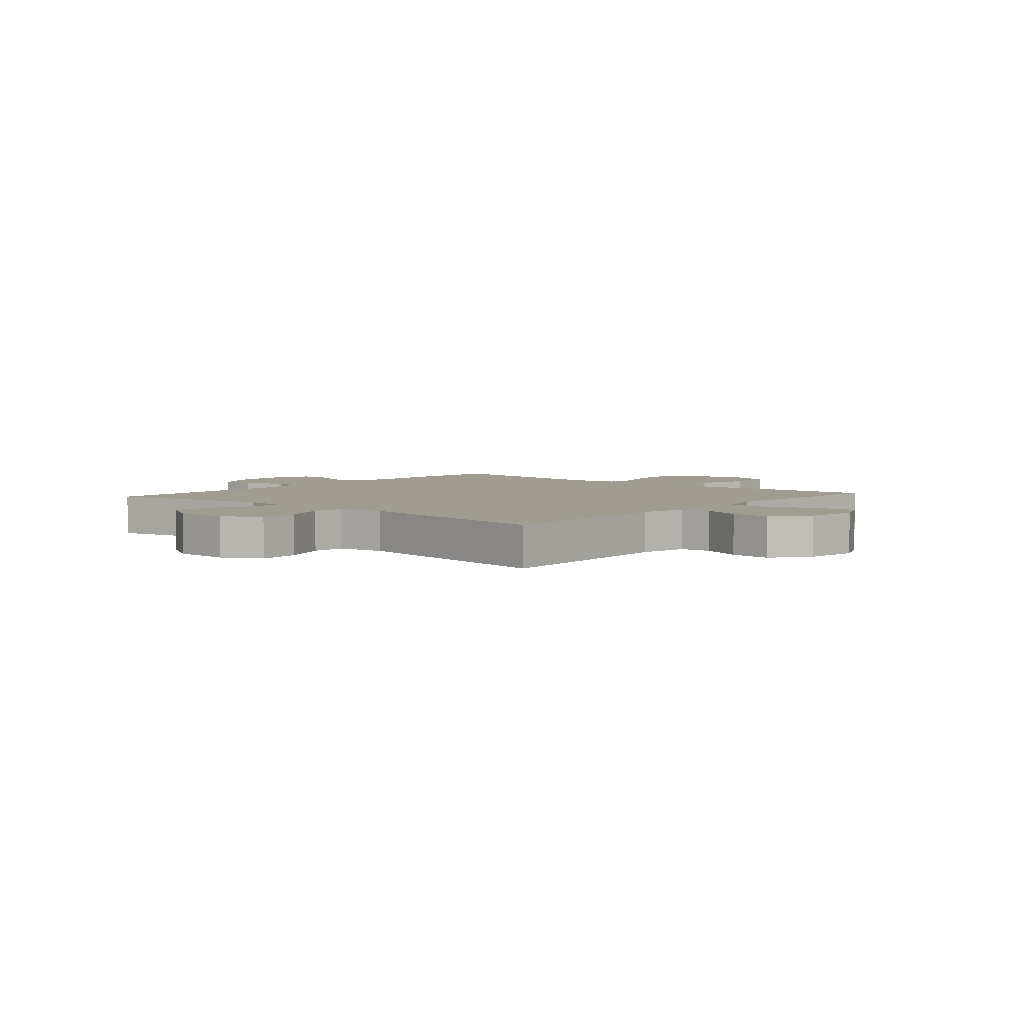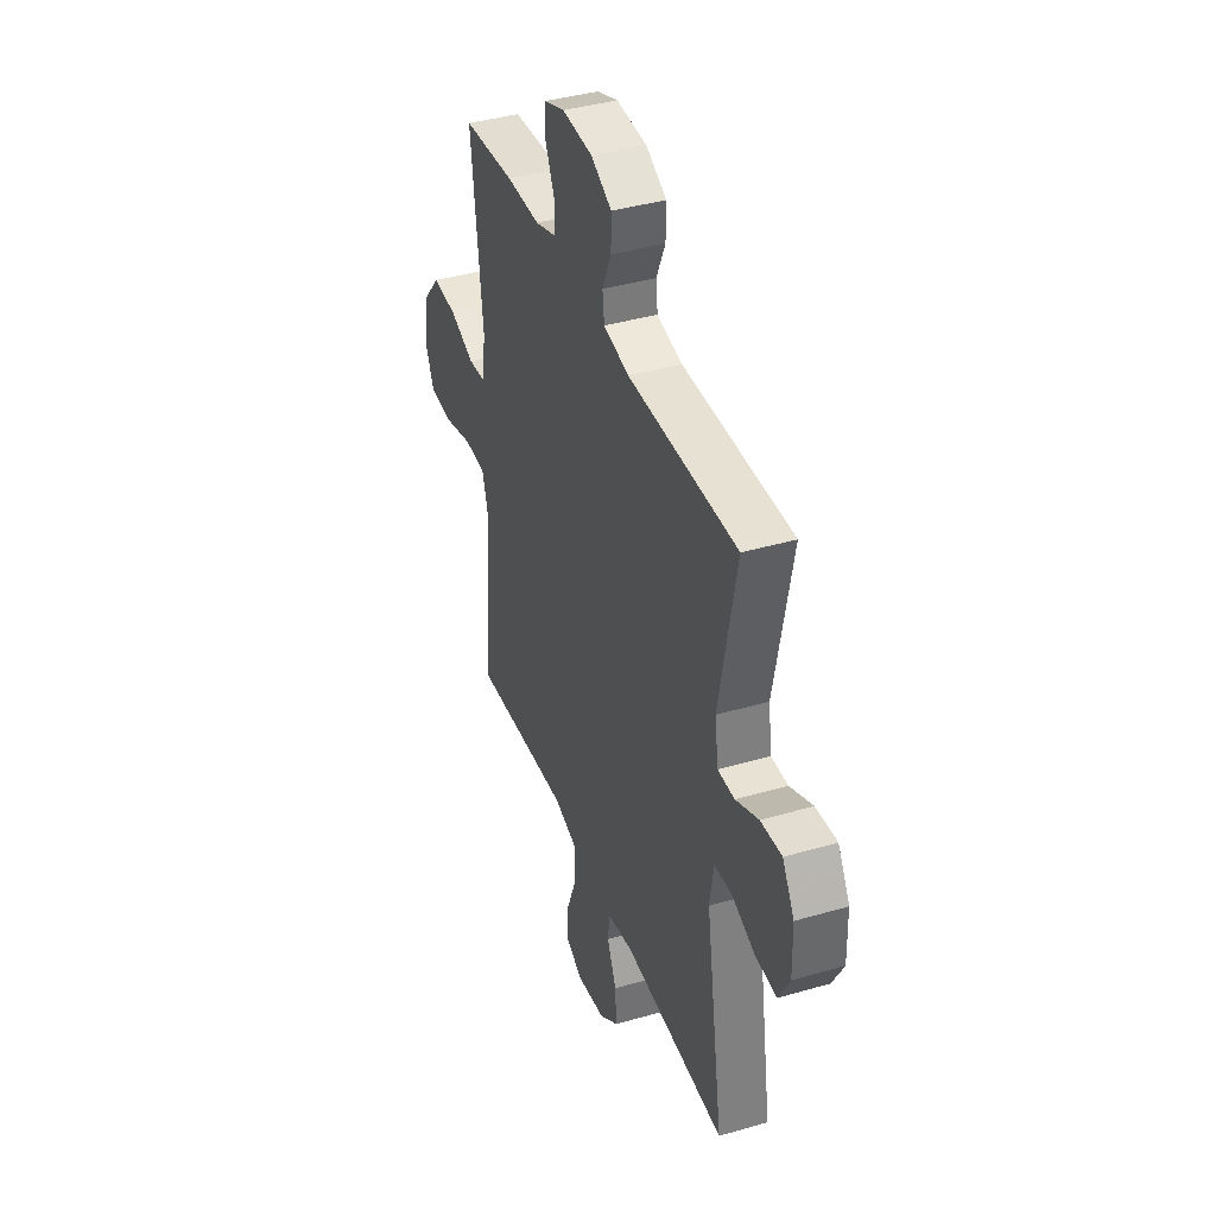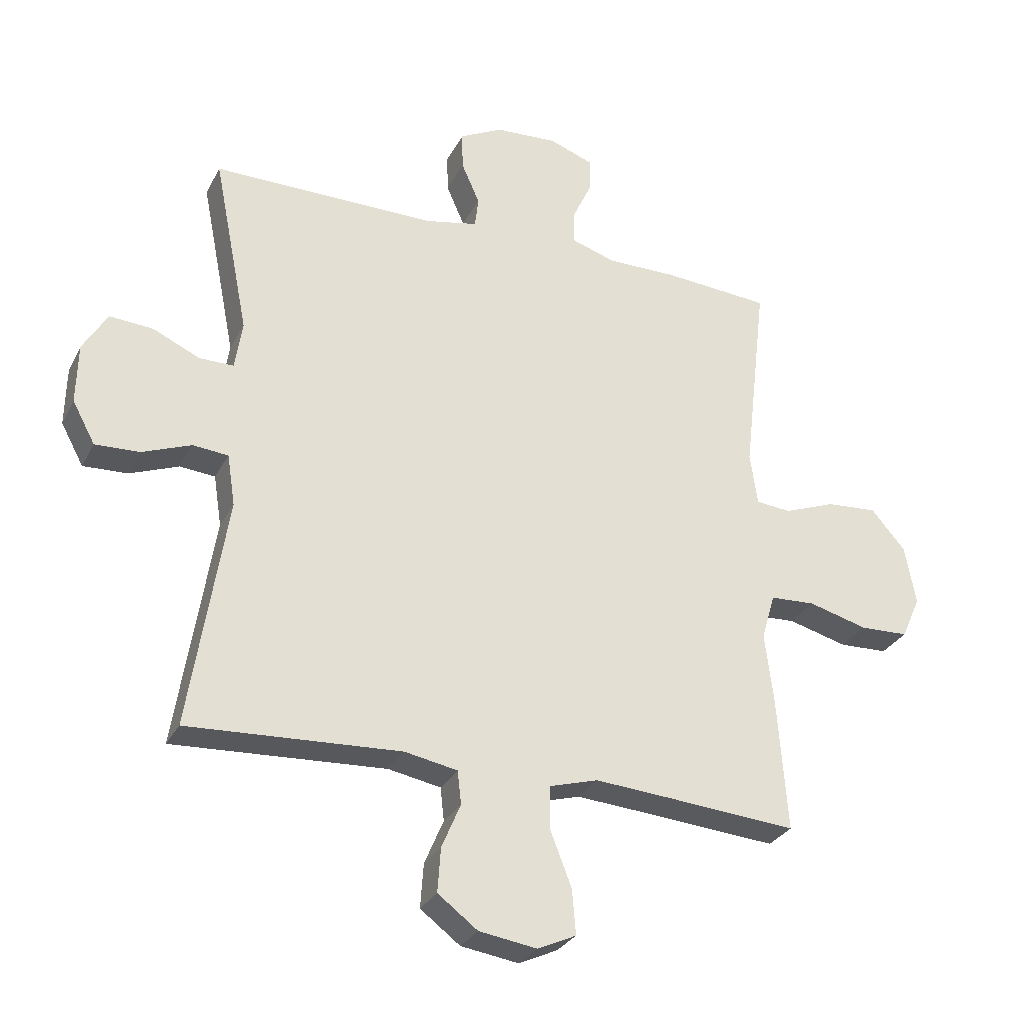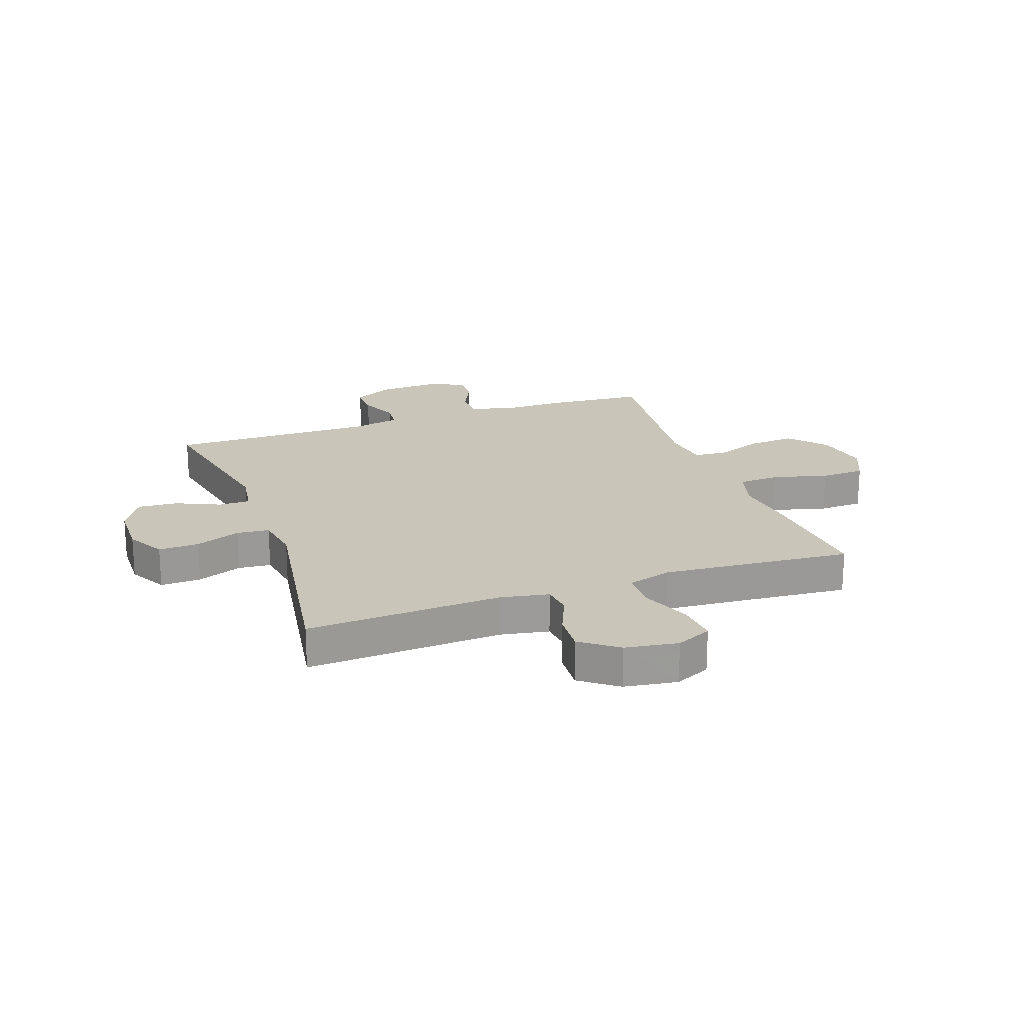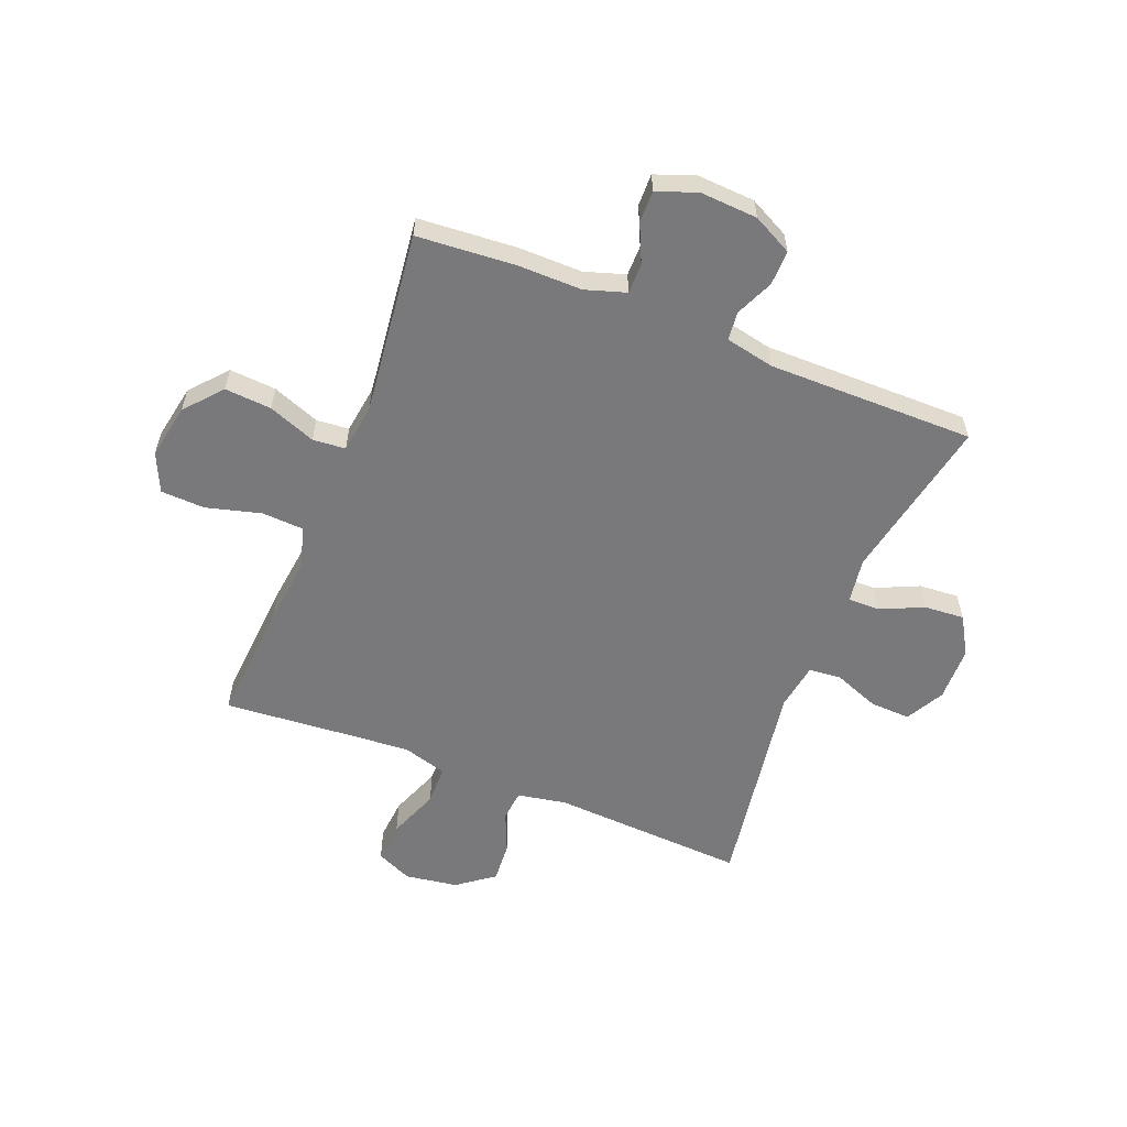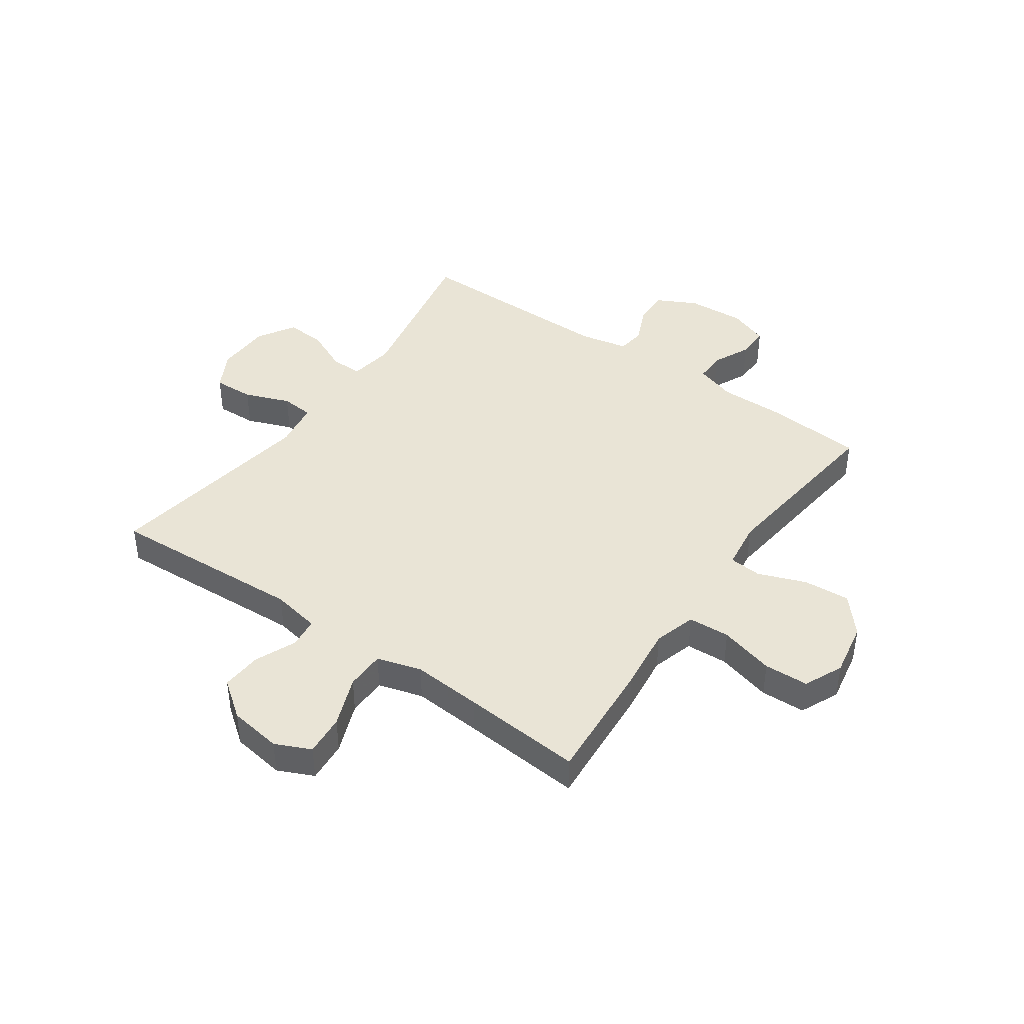
<metadata>
{"format":"obj","ext":"obj","renderer":"f3d","projection":"perspective","resolution":1024,"background":"white","views":[{"elev":4.4,"azim":131.0,"up":"+Y"},{"elev":39.7,"azim":70.2,"up":"+Z"},{"elev":-29.4,"azim":157.0,"up":"+Z"},{"elev":20.7,"azim":160.5,"up":"+Y"},{"elev":-57.9,"azim":-21.7,"up":"+Y"},{"elev":42.5,"azim":-144.9,"up":"+Y"}]}
</metadata>
<code>
v 0.5 0.07 -0.5
v 0.153 0.07 -0.481
v 0.067 0.07 -0.497
v 0.061 0.07 -0.551
v 0.092 0.07 -0.624
v 0.097 0.07 -0.696
v 0.032 0.07 -0.745
v -0.062 0.07 -0.759
v -0.125 0.07 -0.73
v -0.119 0.07 -0.657
v -0.084 0.07 -0.567
v -0.085 0.07 -0.497
v -0.164 0.07 -0.474
v -0.287 0.07 -0.483
v -0.5 0.07 -0.5
v -0.484 0.07 -0.28
v -0.47 0.07 -0.166
v -0.492 0.07 -0.091
v -0.566 0.07 -0.087
v -0.663 0.07 -0.113
v -0.742 0.07 -0.11
v -0.773 0.07 -0.041
v -0.755 0.07 0.056
v -0.699 0.07 0.121
v -0.616 0.07 0.115
v -0.532 0.07 0.083
v -0.474 0.07 0.088
v -0.462 0.07 0.174
v -0.5 0.07 0.5
v -0.325 0.07 0.513
v -0.211 0.07 0.512
v -0.139 0.07 0.535
v -0.139 0.07 0.589
v -0.17 0.07 0.656
v -0.171 0.07 0.713
v -0.1 0.07 0.739
v 0.002 0.07 0.733
v 0.072 0.07 0.697
v 0.071 0.07 0.635
v 0.041 0.07 0.567
v 0.047 0.07 0.517
v 0.133 0.07 0.499
v 0.5 0.07 0.5
v 0.442 0.07 0.207
v 0.454 0.07 0.128
v 0.51 0.07 0.128
v 0.587 0.07 0.163
v 0.658 0.07 0.168
v 0.698 0.07 0.101
v 0.7 0.07 0.003
v 0.663 0.07 -0.065
v 0.591 0.07 -0.062
v 0.511 0.07 -0.031
v 0.453 0.07 -0.036
v 0.44 0.07 -0.12
v 0.5 0 -0.5
v 0.153 0 -0.481
v 0.067 0 -0.497
v 0.061 0 -0.551
v 0.092 0 -0.624
v 0.097 0 -0.696
v 0.032 0 -0.745
v -0.062 0 -0.759
v -0.125 0 -0.73
v -0.119 0 -0.657
v -0.084 0 -0.567
v -0.085 0 -0.497
v -0.164 0 -0.474
v -0.287 0 -0.483
v -0.5 0 -0.5
v -0.484 0 -0.28
v -0.47 0 -0.166
v -0.492 0 -0.091
v -0.566 0 -0.087
v -0.663 0 -0.113
v -0.742 0 -0.11
v -0.773 0 -0.041
v -0.755 0 0.056
v -0.699 0 0.121
v -0.616 0 0.115
v -0.532 0 0.083
v -0.474 0 0.088
v -0.462 0 0.174
v -0.5 0 0.5
v -0.325 0 0.513
v -0.211 0 0.512
v -0.139 0 0.535
v -0.139 0 0.589
v -0.17 0 0.656
v -0.171 0 0.713
v -0.1 0 0.739
v 0.002 0 0.733
v 0.072 0 0.697
v 0.071 0 0.635
v 0.041 0 0.567
v 0.047 0 0.517
v 0.133 0 0.499
v 0.5 0 0.5
v 0.442 0 0.207
v 0.454 0 0.128
v 0.51 0 0.128
v 0.587 0 0.163
v 0.658 0 0.168
v 0.698 0 0.101
v 0.7 0 0.003
v 0.663 0 -0.065
v 0.591 0 -0.062
v 0.511 0 -0.031
v 0.453 0 -0.036
v 0.44 0 -0.12
f 50 51 52 53
f 50 53 54
f 49 50 54
f 46 47 48 49
f 45 46 49 54
f 44 45 54 55
f 42 43 44
f 41 42 44 55
f 37 38 39 40
f 37 40 41
f 36 37 41
f 33 34 35 36
f 32 33 36 41
f 31 32 41 55
f 28 29 30 31
f 27 28 31 55
f 23 24 25 26
f 19 20 21 22
f 18 19 22 23
f 14 15 16 17
f 13 14 17 18
f 12 13 18
f 8 9 10 11
f 8 11 12
f 7 8 12
f 4 5 6 7
f 3 4 7 12
f 2 3 12 18
f 55 1 2 18
f 26 27 55
f 18 23 26 55
f 108 107 106 105
f 109 108 105
f 109 105 104
f 104 103 102 101
f 109 104 101 100
f 110 109 100 99
f 99 98 97
f 110 99 97 96
f 95 94 93 92
f 96 95 92
f 96 92 91
f 91 90 89 88
f 96 91 88 87
f 110 96 87 86
f 86 85 84 83
f 110 86 83 82
f 81 80 79 78
f 77 76 75 74
f 78 77 74 73
f 72 71 70 69
f 73 72 69 68
f 73 68 67
f 66 65 64 63
f 67 66 63
f 67 63 62
f 62 61 60 59
f 67 62 59 58
f 73 67 58 57
f 73 57 56 110
f 110 82 81
f 110 81 78 73
f 1 56 57 2
f 2 57 58 3
f 3 58 59 4
f 4 59 60 5
f 5 60 61 6
f 6 61 62 7
f 7 62 63 8
f 8 63 64 9
f 9 64 65 10
f 10 65 66 11
f 11 66 67 12
f 12 67 68 13
f 13 68 69 14
f 14 69 70 15
f 15 70 71 16
f 16 71 72 17
f 17 72 73 18
f 18 73 74 19
f 19 74 75 20
f 20 75 76 21
f 21 76 77 22
f 22 77 78 23
f 23 78 79 24
f 24 79 80 25
f 25 80 81 26
f 26 81 82 27
f 27 82 83 28
f 28 83 84 29
f 29 84 85 30
f 30 85 86 31
f 31 86 87 32
f 32 87 88 33
f 33 88 89 34
f 34 89 90 35
f 35 90 91 36
f 36 91 92 37
f 37 92 93 38
f 38 93 94 39
f 39 94 95 40
f 40 95 96 41
f 41 96 97 42
f 42 97 98 43
f 43 98 99 44
f 44 99 100 45
f 45 100 101 46
f 46 101 102 47
f 47 102 103 48
f 48 103 104 49
f 49 104 105 50
f 50 105 106 51
f 51 106 107 52
f 52 107 108 53
f 53 108 109 54
f 54 109 110 55
f 55 110 56 1

</code>
